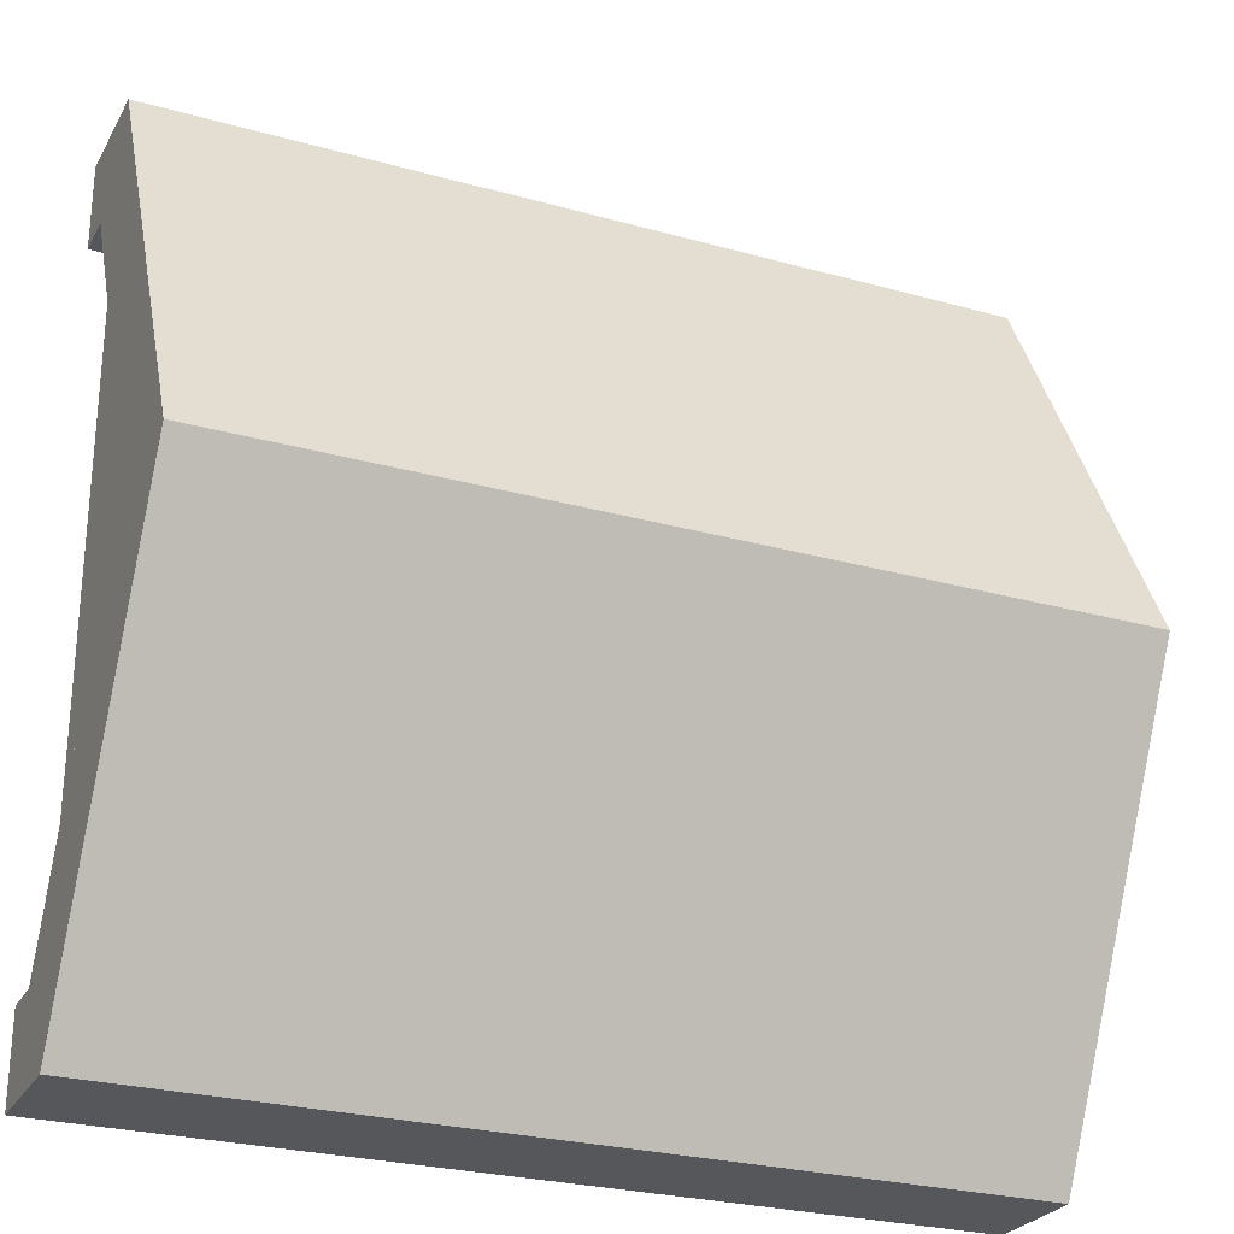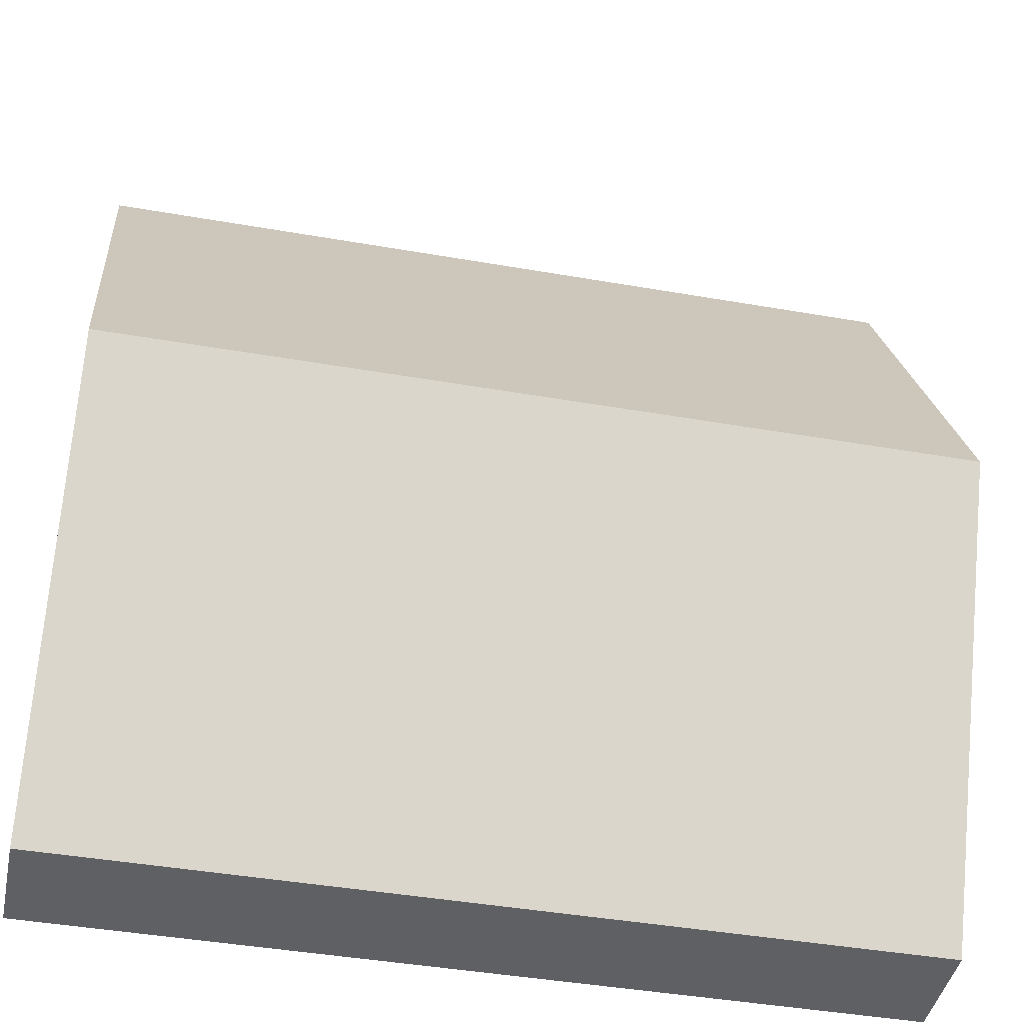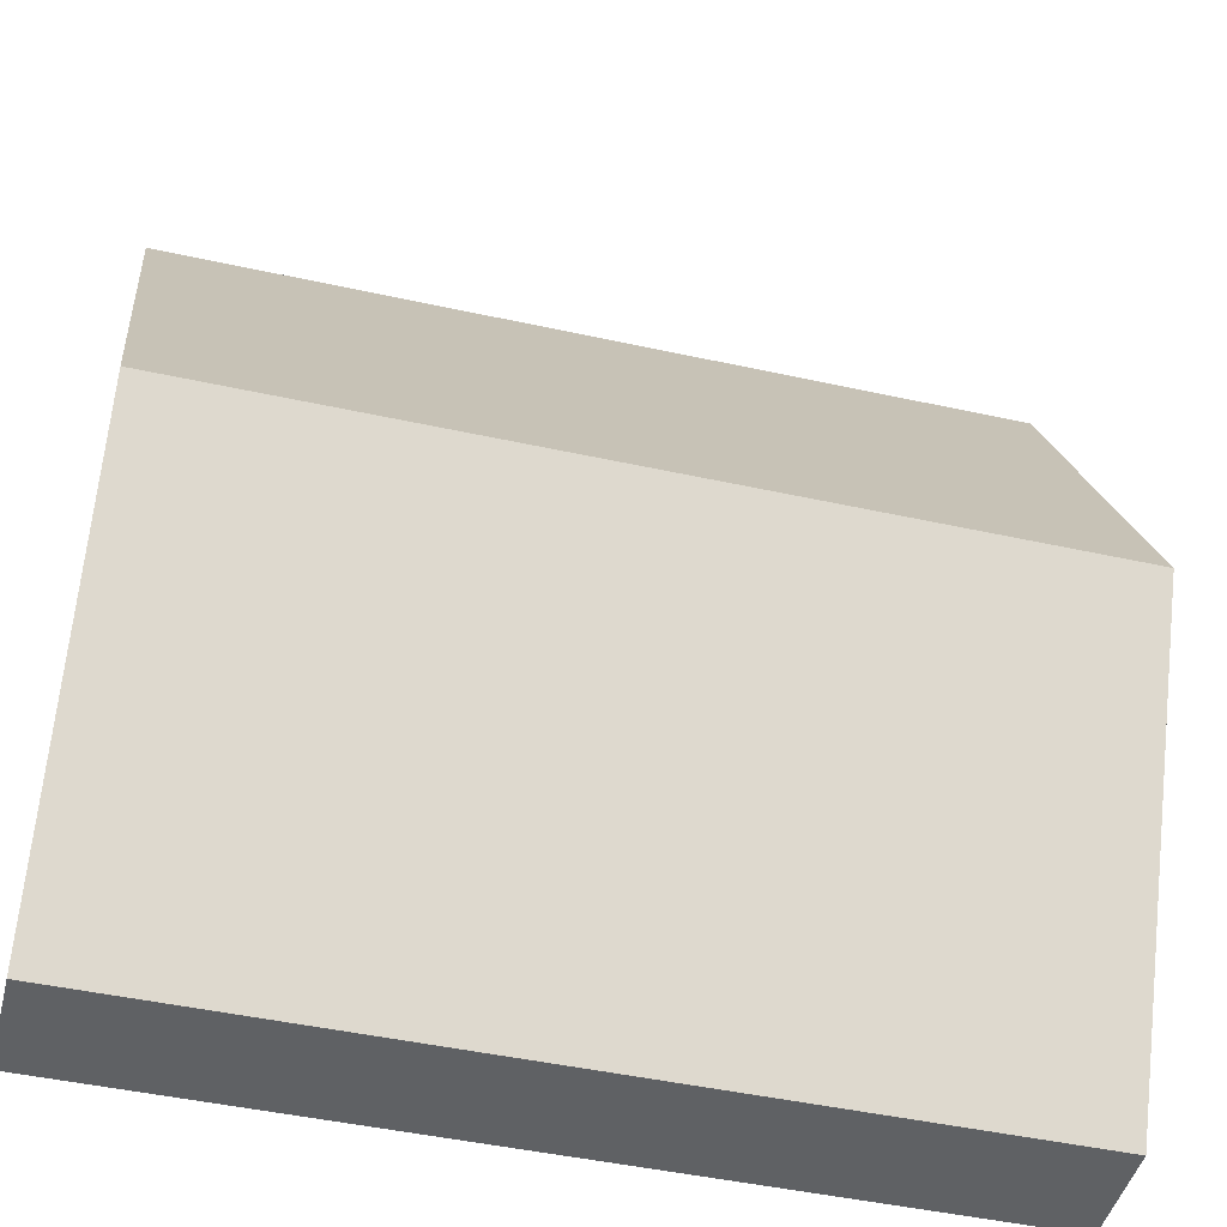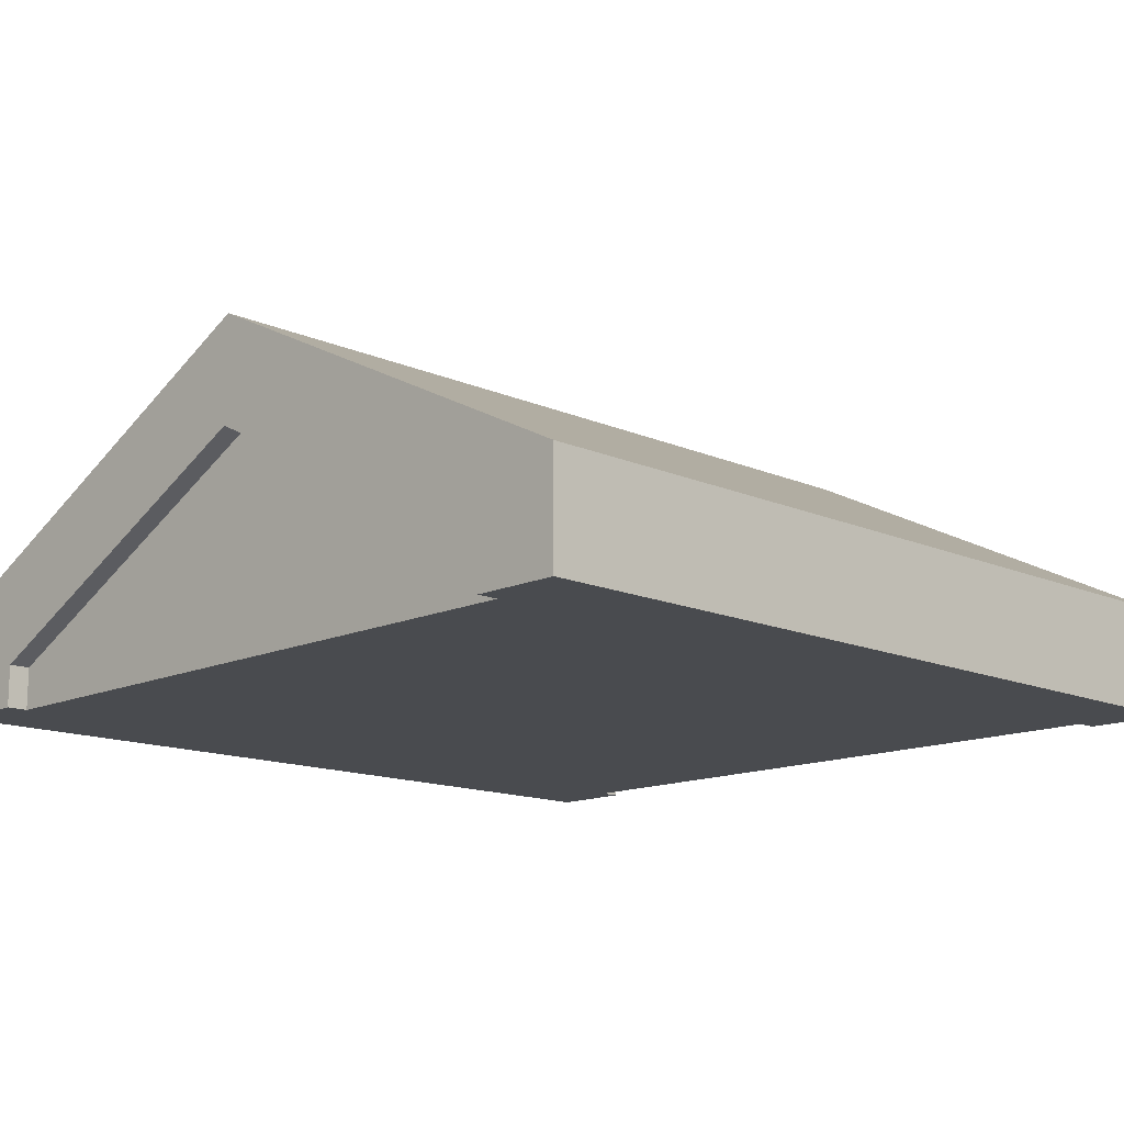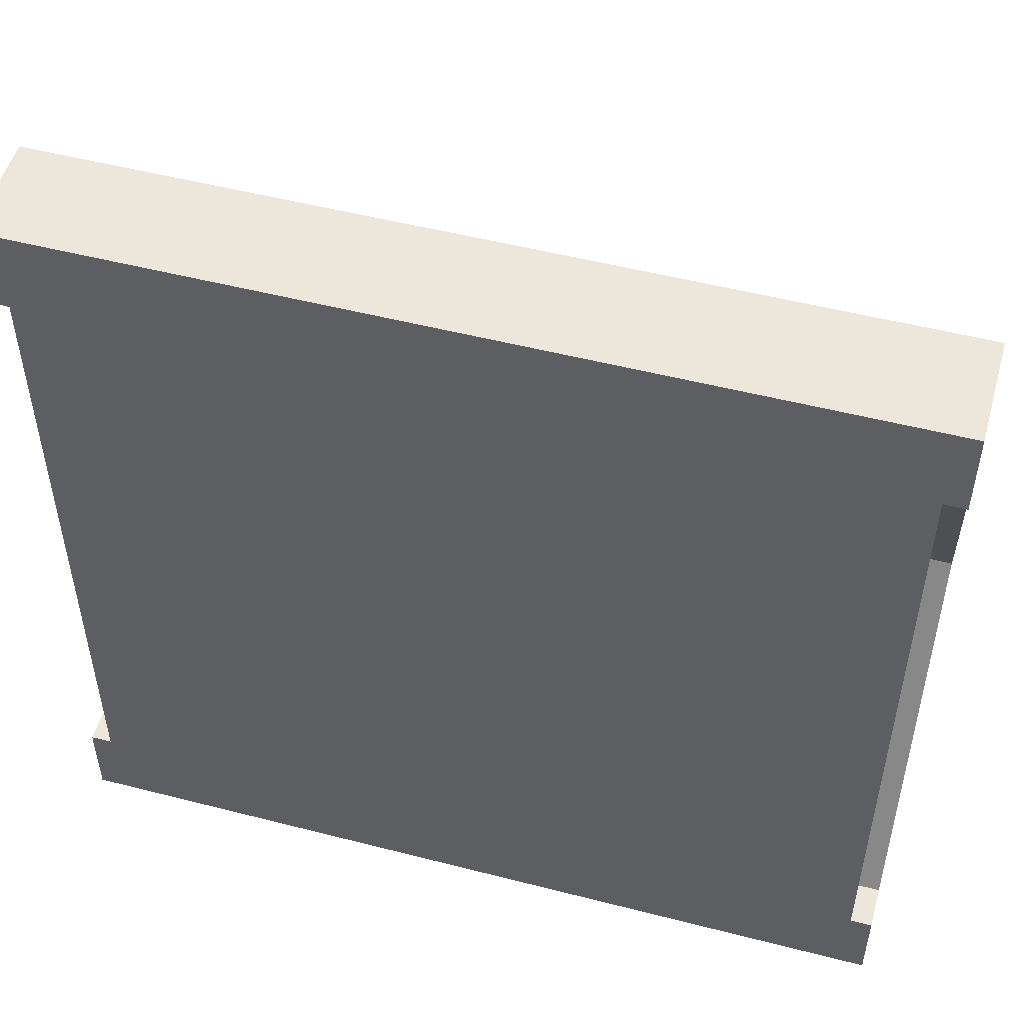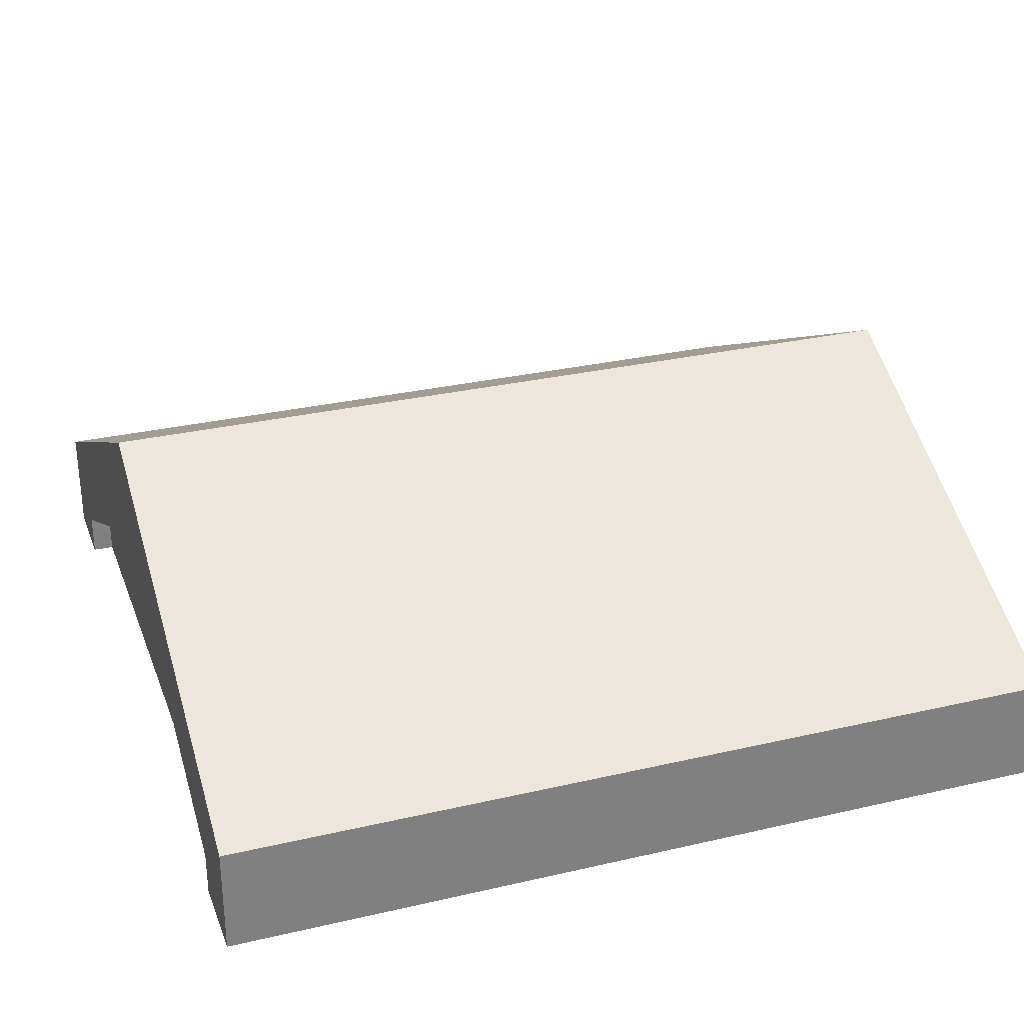
<metadata>
{"format":"obj","ext":"obj","renderer":"f3d","projection":"perspective","resolution":1024,"background":"white","views":[{"elev":-26.6,"azim":156.3,"up":"+Z"},{"elev":-43.2,"azim":168.3,"up":"+Z"},{"elev":-46.2,"azim":165.8,"up":"+Z"},{"elev":-13.9,"azim":135.6,"up":"+Y"},{"elev":51.5,"azim":15.6,"up":"+Z"},{"elev":29.8,"azim":-18.7,"up":"+Y"}]}
</metadata>
<code>
o Roof_Building_006_roofGableTop.001
v 0.5 1.126 -0.5
v -0.5 1.376 0
v 0.5 1.376 0
v -0.5 1.126 -0.5
v 0.5 1 -0.5
v -0.5 1 -0.5
v 0.5 1.126 0.5
v -0.5 1.126 0.5
v -0.5 1 0.5
v 0.5 1 0.5
v 0.5 1.05 0.4
v 0.475 1.25 0
v 0.5 1.25 0
v 0.475 1.05 0.4
v 0.5 1.05 -0.4
v -0.475 1.05 0.4
v -0.5 1.25 0
v -0.475 1.25 0
v -0.5 1.05 0.4
v -0.475 1.05 -0.4
v -0.5 1.05 -0.4
v 0.475 1.05 -0.4
v 0.475 1 -0.4
v 0.5 1 -0.4
v 0.475 1 0.4
v 0.5 1 0.4
v -0.5 1 -0.4
v -0.475 1 -0.4
v -0.5 1 0.4
v -0.475 1 0.4
f 1 2 3
f 2 1 4
f 4 5 6
f 5 4 1
f 2 7 3
f 7 2 8
f 7 9 10
f 9 7 8
f 11 12 13
f 12 11 14
f 3 5 1
f 5 3 15
f 15 3 13
f 13 3 7
f 13 7 11
f 11 7 10
f 16 17 18
f 17 16 19
f 17 20 18
f 20 17 21
f 12 15 13
f 15 12 22
f 21 4 6
f 4 21 2
f 2 21 17
f 2 17 19
f 2 19 8
f 8 19 9
f 15 23 24
f 23 15 22
f 24 5 15
f 25 11 26
f 11 25 14
f 20 27 28
f 27 20 21
f 9 19 29
f 29 16 30
f 16 29 19
f 10 26 11
f 21 6 27
f 12 23 22
f 23 12 25
f 25 12 14
f 30 20 28
f 20 30 18
f 18 30 16
f 10 25 26
f 25 10 9
f 25 9 30
f 25 30 28
f 30 9 29
f 6 25 28
f 6 23 25
f 6 24 23
f 24 6 5
f 6 28 27

</code>
